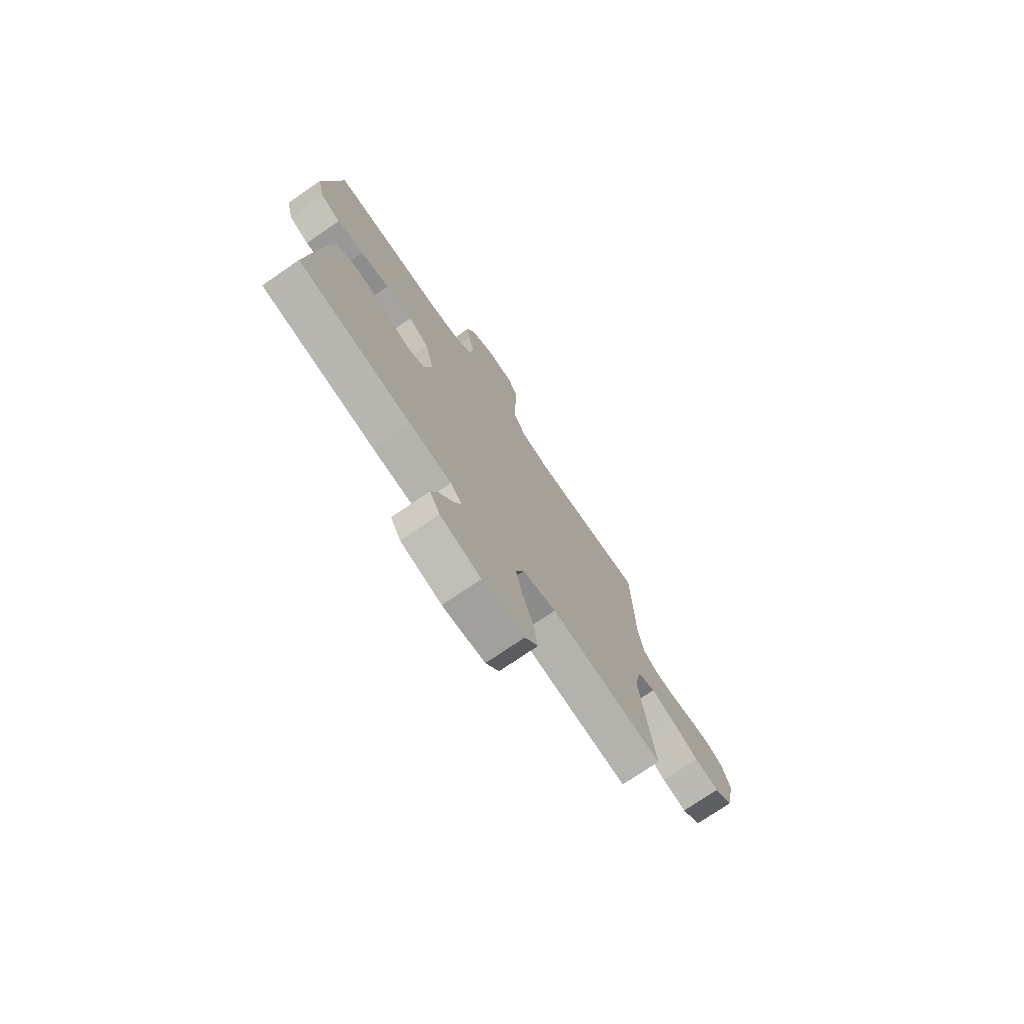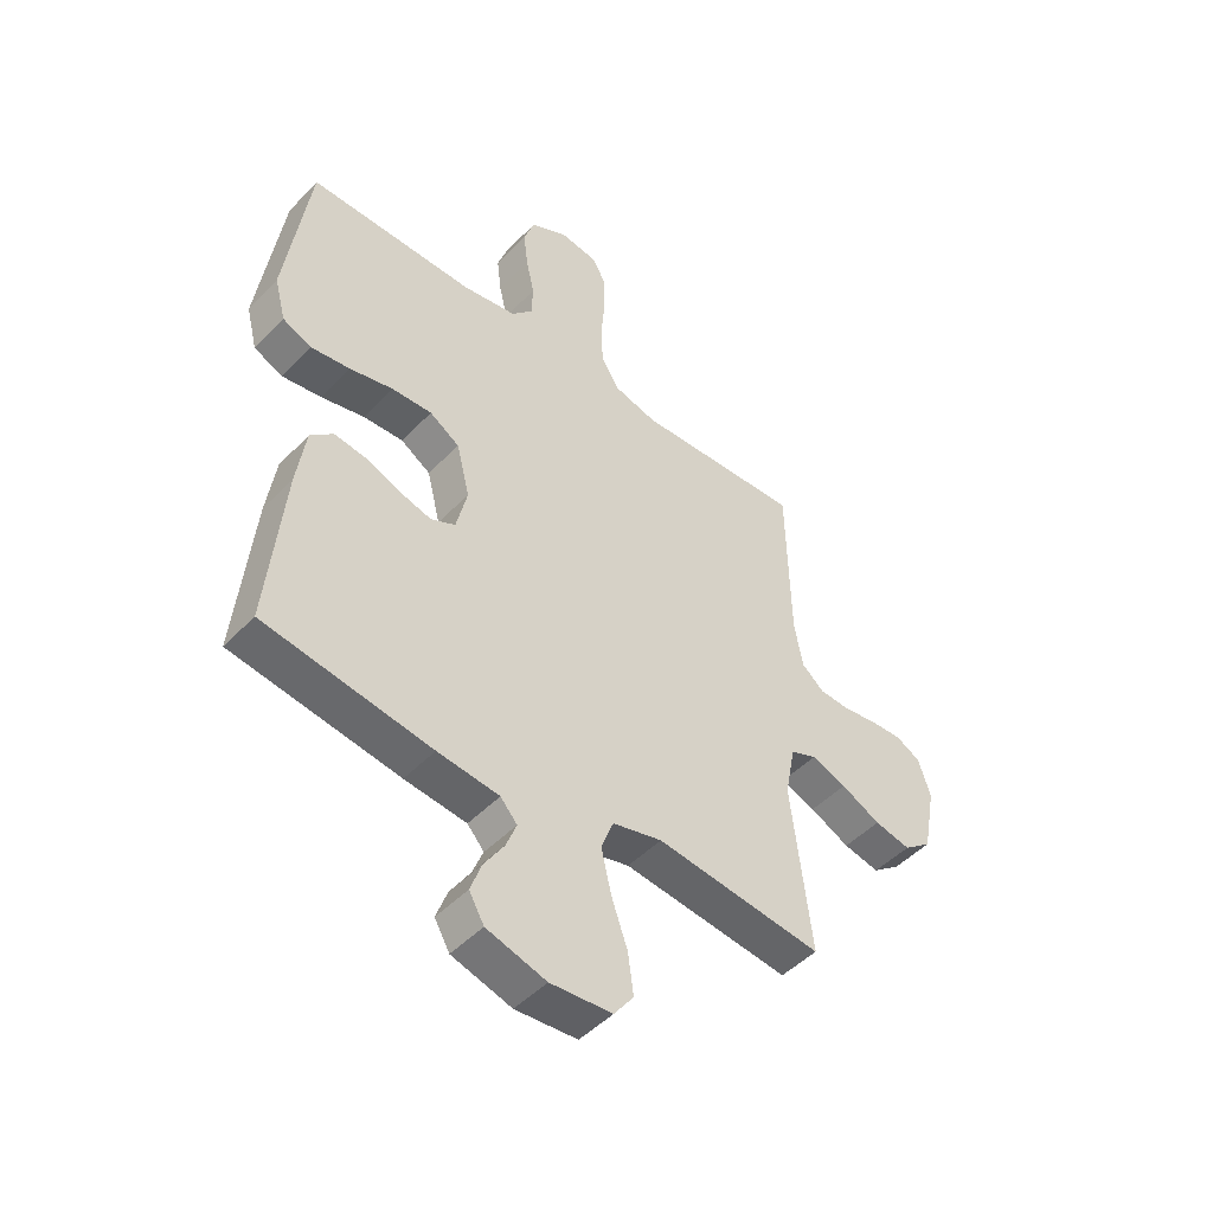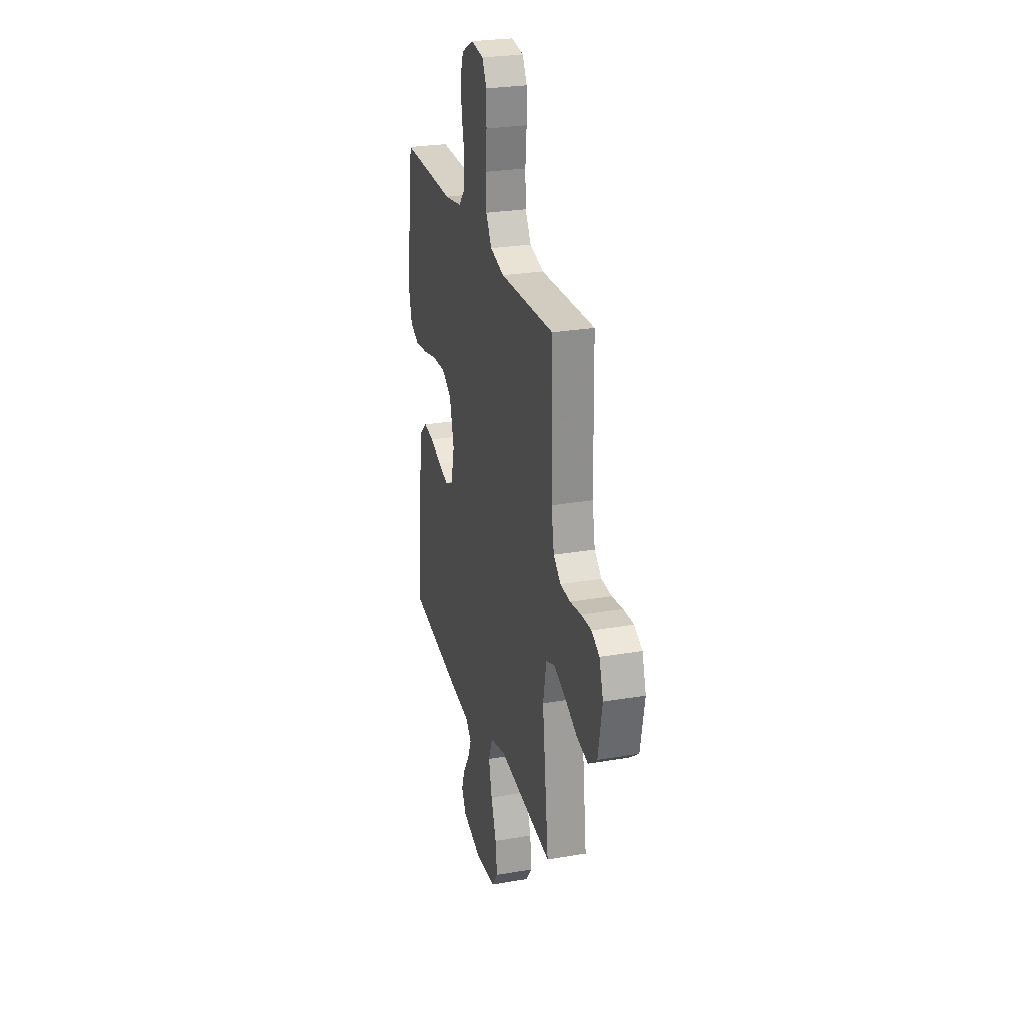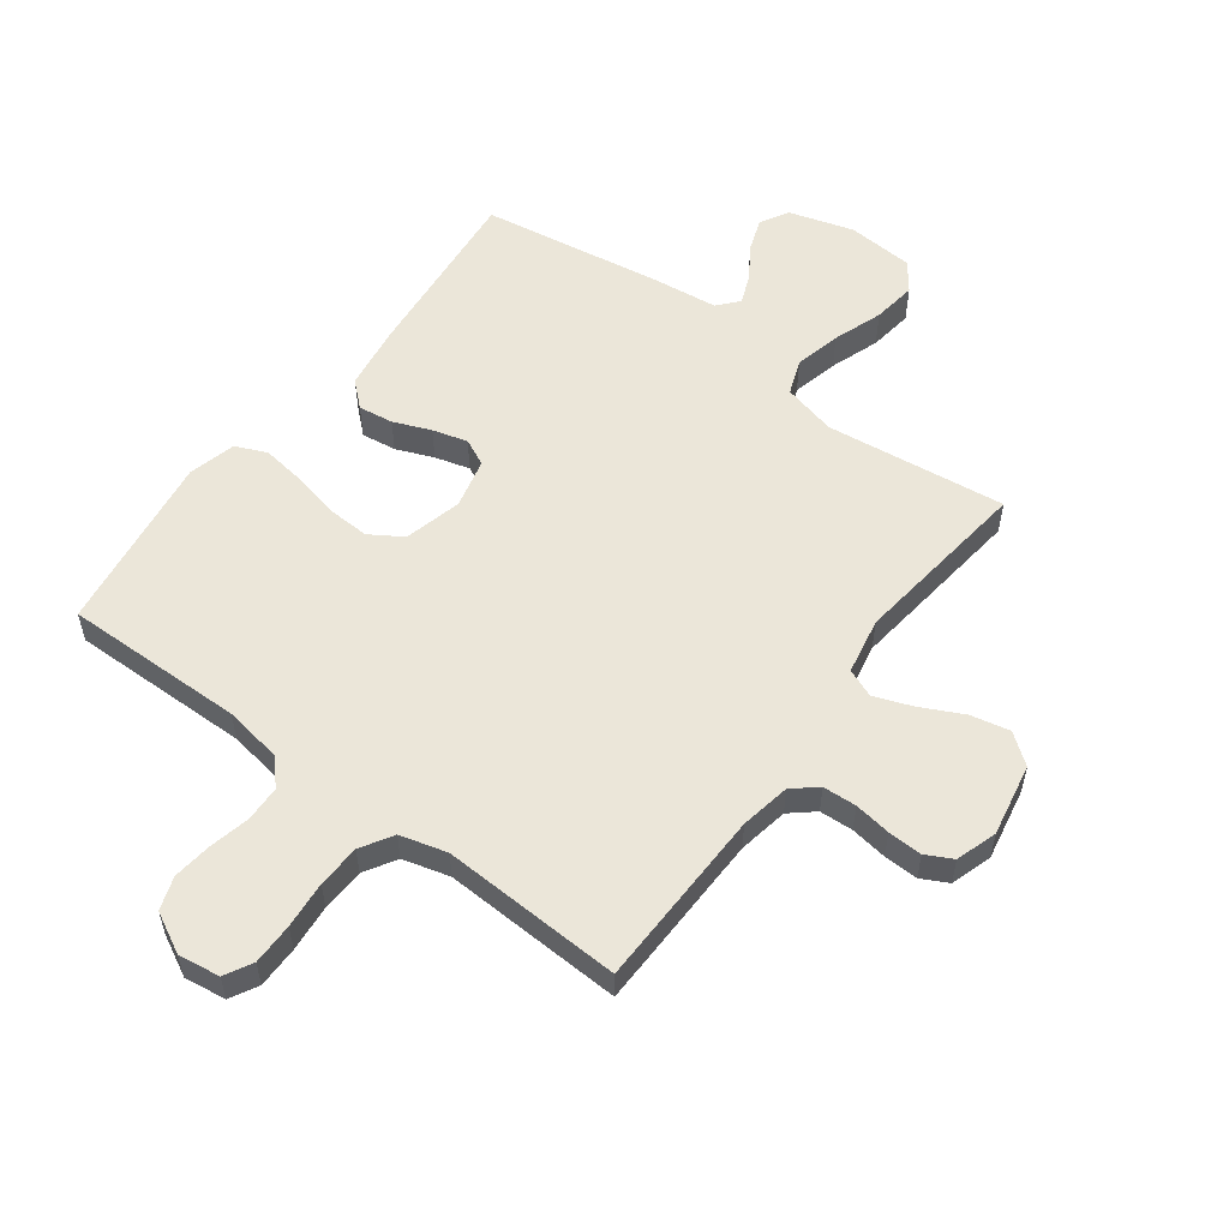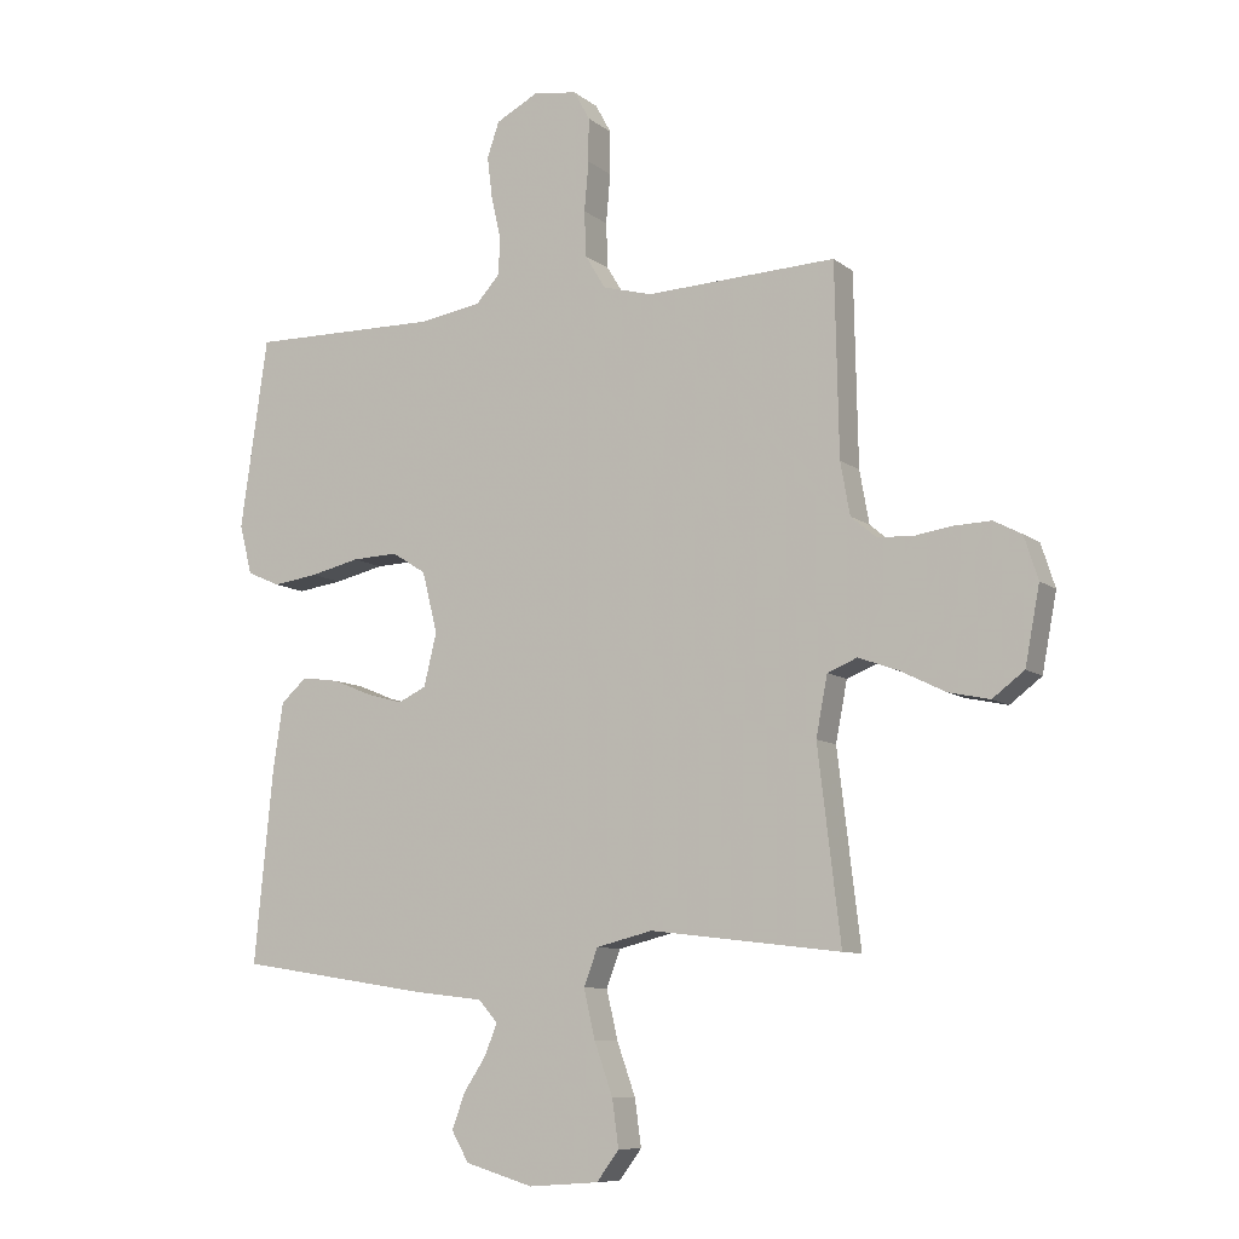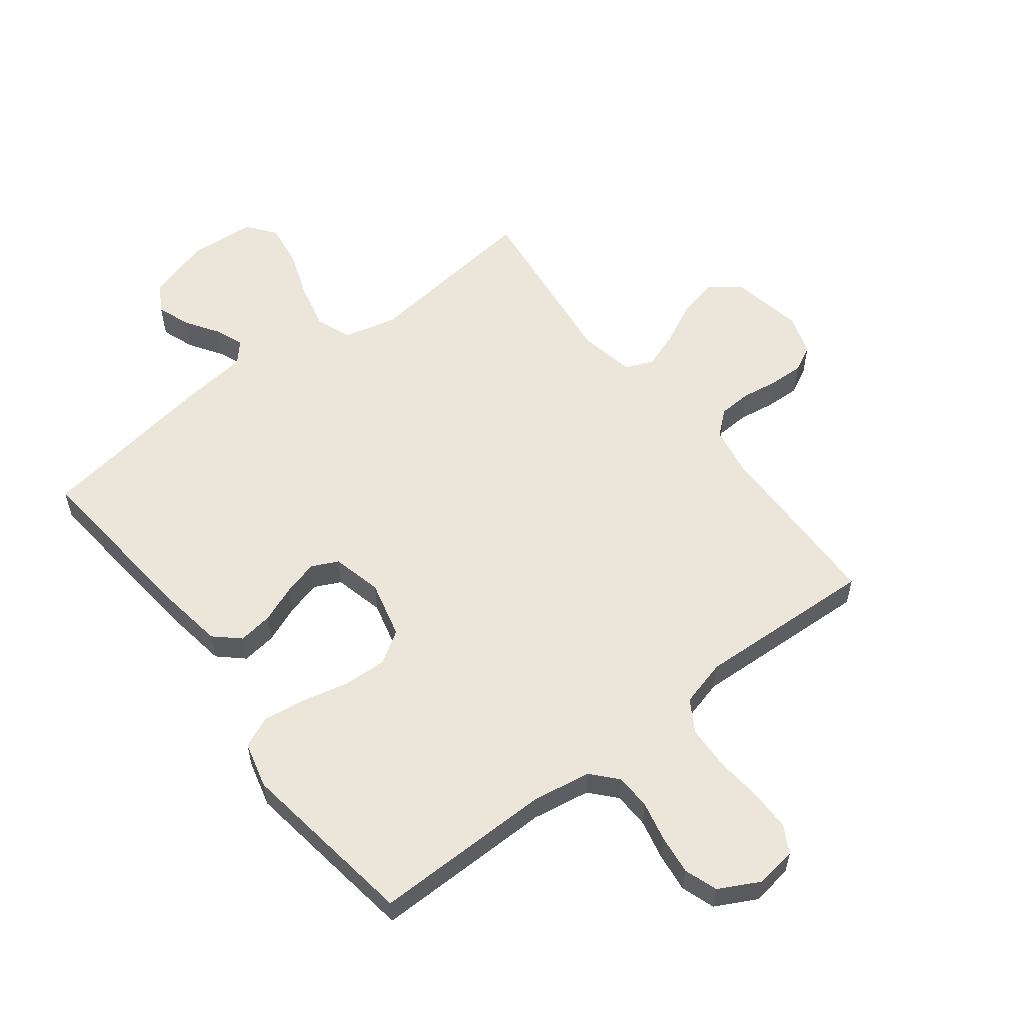
<metadata>
{"format":"obj","ext":"obj","renderer":"f3d","projection":"perspective","resolution":1024,"background":"white","views":[{"elev":-74.8,"azim":-55.5,"up":"+Z"},{"elev":-47.7,"azim":-41.1,"up":"+Z"},{"elev":26.4,"azim":74.9,"up":"+Z"},{"elev":55.7,"azim":36.7,"up":"+Y"},{"elev":-9.1,"azim":28.1,"up":"+Z"},{"elev":56.7,"azim":-37.5,"up":"+Y"}]}
</metadata>
<code>
v -0.5 0.07 0.5
v -0.2 0.07 0.496
v -0.103 0.07 0.512
v -0.065 0.07 0.554
v -0.063 0.07 0.613
v -0.078 0.07 0.68
v -0.086 0.07 0.746
v -0.067 0.07 0.801
v 0 0.07 0.836
v 0.069 0.07 0.826
v 0.094 0.07 0.78
v 0.094 0.07 0.711
v 0.087 0.07 0.633
v 0.09 0.07 0.561
v 0.122 0.07 0.508
v 0.2 0.07 0.487
v 0.5 0.07 0.5
v 0.506 0.07 0.2
v 0.521 0.07 0.117
v 0.561 0.07 0.083
v 0.617 0.07 0.08
v 0.678 0.07 0.089
v 0.735 0.07 0.091
v 0.779 0.07 0.068
v 0.801 0.07 0
v 0.778 0.07 -0.121
v 0.728 0.07 -0.159
v 0.663 0.07 -0.145
v 0.592 0.07 -0.11
v 0.529 0.07 -0.087
v 0.482 0.07 -0.106
v 0.464 0.07 -0.2
v 0.5 0.07 -0.5
v 0.2 0.07 -0.464
v 0.111 0.07 -0.486
v 0.089 0.07 -0.544
v 0.107 0.07 -0.621
v 0.136 0.07 -0.703
v 0.146 0.07 -0.776
v 0.111 0.07 -0.823
v 0 0.07 -0.831
v -0.107 0.07 -0.799
v -0.134 0.07 -0.752
v -0.114 0.07 -0.697
v -0.078 0.07 -0.642
v -0.059 0.07 -0.594
v -0.089 0.07 -0.56
v -0.2 0.07 -0.547
v -0.5 0.07 -0.5
v -0.471 0.07 -0.2
v -0.455 0.07 -0.092
v -0.414 0.07 -0.055
v -0.356 0.07 -0.063
v -0.294 0.07 -0.088
v -0.236 0.07 -0.104
v -0.192 0.07 -0.083
v -0.172 0.07 0
v -0.196 0.07 0.096
v -0.25 0.07 0.13
v -0.322 0.07 0.127
v -0.4 0.07 0.109
v -0.471 0.07 0.099
v -0.523 0.07 0.122
v -0.543 0.07 0.2
v -0.5 0 0.5
v -0.2 0 0.496
v -0.103 0 0.512
v -0.065 0 0.554
v -0.063 0 0.613
v -0.078 0 0.68
v -0.086 0 0.746
v -0.067 0 0.801
v 0 0 0.836
v 0.069 0 0.826
v 0.094 0 0.78
v 0.094 0 0.711
v 0.087 0 0.633
v 0.09 0 0.561
v 0.122 0 0.508
v 0.2 0 0.487
v 0.5 0 0.5
v 0.506 0 0.2
v 0.521 0 0.117
v 0.561 0 0.083
v 0.617 0 0.08
v 0.678 0 0.089
v 0.735 0 0.091
v 0.779 0 0.068
v 0.801 0 0
v 0.778 0 -0.121
v 0.728 0 -0.159
v 0.663 0 -0.145
v 0.592 0 -0.11
v 0.529 0 -0.087
v 0.482 0 -0.106
v 0.464 0 -0.2
v 0.5 0 -0.5
v 0.2 0 -0.464
v 0.111 0 -0.486
v 0.089 0 -0.544
v 0.107 0 -0.621
v 0.136 0 -0.703
v 0.146 0 -0.776
v 0.111 0 -0.823
v 0 0 -0.831
v -0.107 0 -0.799
v -0.134 0 -0.752
v -0.114 0 -0.697
v -0.078 0 -0.642
v -0.059 0 -0.594
v -0.089 0 -0.56
v -0.2 0 -0.547
v -0.5 0 -0.5
v -0.471 0 -0.2
v -0.455 0 -0.092
v -0.414 0 -0.055
v -0.356 0 -0.063
v -0.294 0 -0.088
v -0.236 0 -0.104
v -0.192 0 -0.083
v -0.172 0 0
v -0.196 0 0.096
v -0.25 0 0.13
v -0.322 0 0.127
v -0.4 0 0.109
v -0.471 0 0.099
v -0.523 0 0.122
v -0.543 0 0.2
f 64 1 2
f 63 64 2
f 62 63 2
f 61 62 2
f 60 61 2
f 59 60 2 3
f 58 59 3 4
f 57 58 4
f 52 53 54
f 51 52 54
f 50 51 54
f 49 50 54
f 48 49 54
f 47 48 54
f 46 47 54 55
f 43 44 45
f 42 43 45
f 41 42 45
f 40 41 45
f 39 40 45
f 38 39 45
f 37 38 45
f 36 37 45 46
f 46 55 56
f 36 46 56
f 35 36 56
f 32 33 34
f 35 56 57
f 34 35 57
f 32 34 57
f 31 32 57
f 27 28 29
f 26 27 29
f 25 26 29
f 24 25 29
f 23 24 29
f 22 23 29
f 21 22 29
f 20 21 29 30
f 16 17 18
f 15 16 18 19
f 11 12 13
f 10 11 13
f 9 10 13
f 8 9 13
f 7 8 13
f 6 7 13
f 5 6 13
f 4 5 13 14
f 31 57 4
f 30 31 4
f 20 30 4
f 19 20 4
f 15 19 4
f 4 14 15
f 66 65 128
f 66 128 127
f 66 127 126
f 66 126 125
f 66 125 124
f 67 66 124 123
f 68 67 123 122
f 68 122 121
f 118 117 116
f 118 116 115
f 118 115 114
f 118 114 113
f 118 113 112
f 118 112 111
f 119 118 111 110
f 109 108 107
f 109 107 106
f 109 106 105
f 109 105 104
f 109 104 103
f 109 103 102
f 109 102 101
f 110 109 101 100
f 120 119 110
f 120 110 100
f 120 100 99
f 98 97 96
f 121 120 99
f 121 99 98
f 121 98 96
f 121 96 95
f 93 92 91
f 93 91 90
f 93 90 89
f 93 89 88
f 93 88 87
f 93 87 86
f 93 86 85
f 94 93 85 84
f 82 81 80
f 83 82 80 79
f 77 76 75
f 77 75 74
f 77 74 73
f 77 73 72
f 77 72 71
f 77 71 70
f 77 70 69
f 78 77 69 68
f 68 121 95
f 68 95 94
f 68 94 84
f 68 84 83
f 68 83 79
f 79 78 68
f 1 65 66 2
f 2 66 67 3
f 3 67 68 4
f 4 68 69 5
f 5 69 70 6
f 6 70 71 7
f 7 71 72 8
f 8 72 73 9
f 9 73 74 10
f 10 74 75 11
f 11 75 76 12
f 12 76 77 13
f 13 77 78 14
f 14 78 79 15
f 15 79 80 16
f 16 80 81 17
f 17 81 82 18
f 18 82 83 19
f 19 83 84 20
f 20 84 85 21
f 21 85 86 22
f 22 86 87 23
f 23 87 88 24
f 24 88 89 25
f 25 89 90 26
f 26 90 91 27
f 27 91 92 28
f 28 92 93 29
f 29 93 94 30
f 30 94 95 31
f 31 95 96 32
f 32 96 97 33
f 33 97 98 34
f 34 98 99 35
f 35 99 100 36
f 36 100 101 37
f 37 101 102 38
f 38 102 103 39
f 39 103 104 40
f 40 104 105 41
f 41 105 106 42
f 42 106 107 43
f 43 107 108 44
f 44 108 109 45
f 45 109 110 46
f 46 110 111 47
f 47 111 112 48
f 48 112 113 49
f 49 113 114 50
f 50 114 115 51
f 51 115 116 52
f 52 116 117 53
f 53 117 118 54
f 54 118 119 55
f 55 119 120 56
f 56 120 121 57
f 57 121 122 58
f 58 122 123 59
f 59 123 124 60
f 60 124 125 61
f 61 125 126 62
f 62 126 127 63
f 63 127 128 64
f 64 128 65 1

</code>
